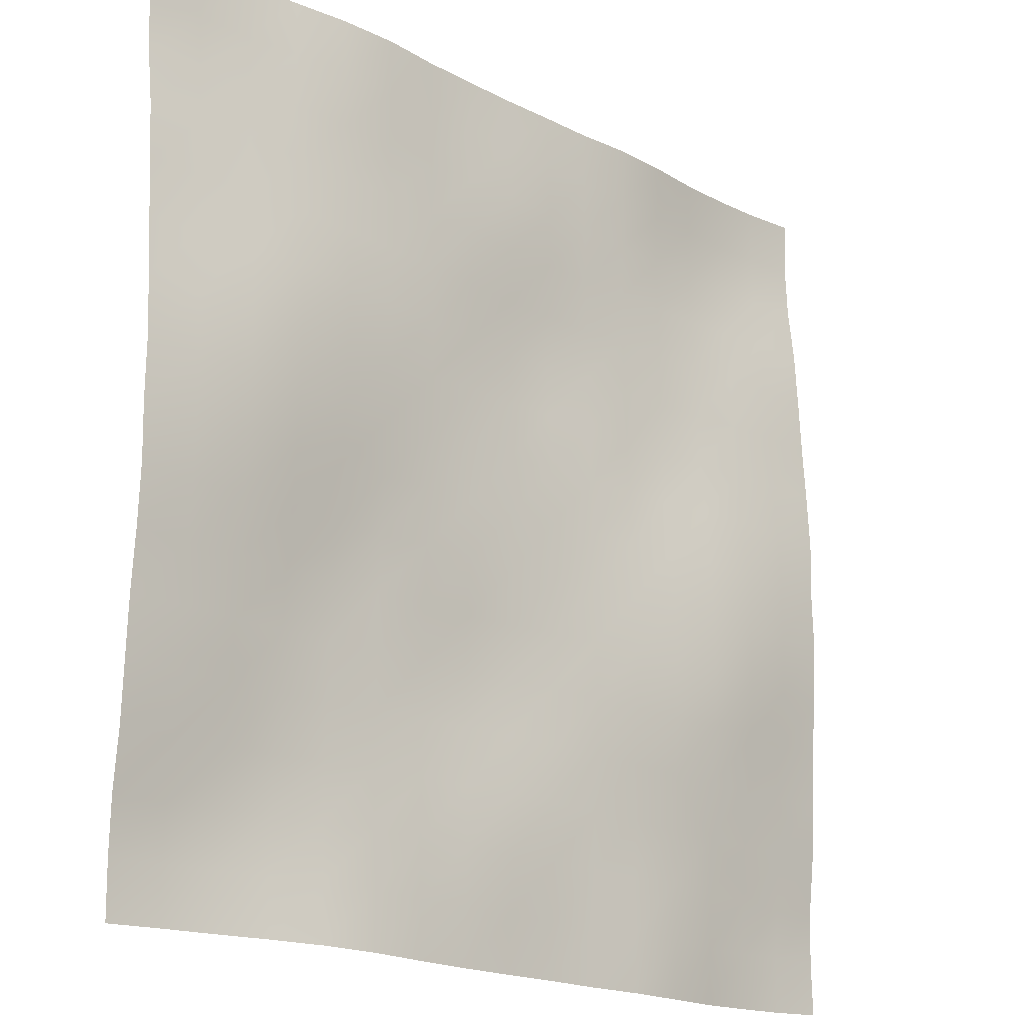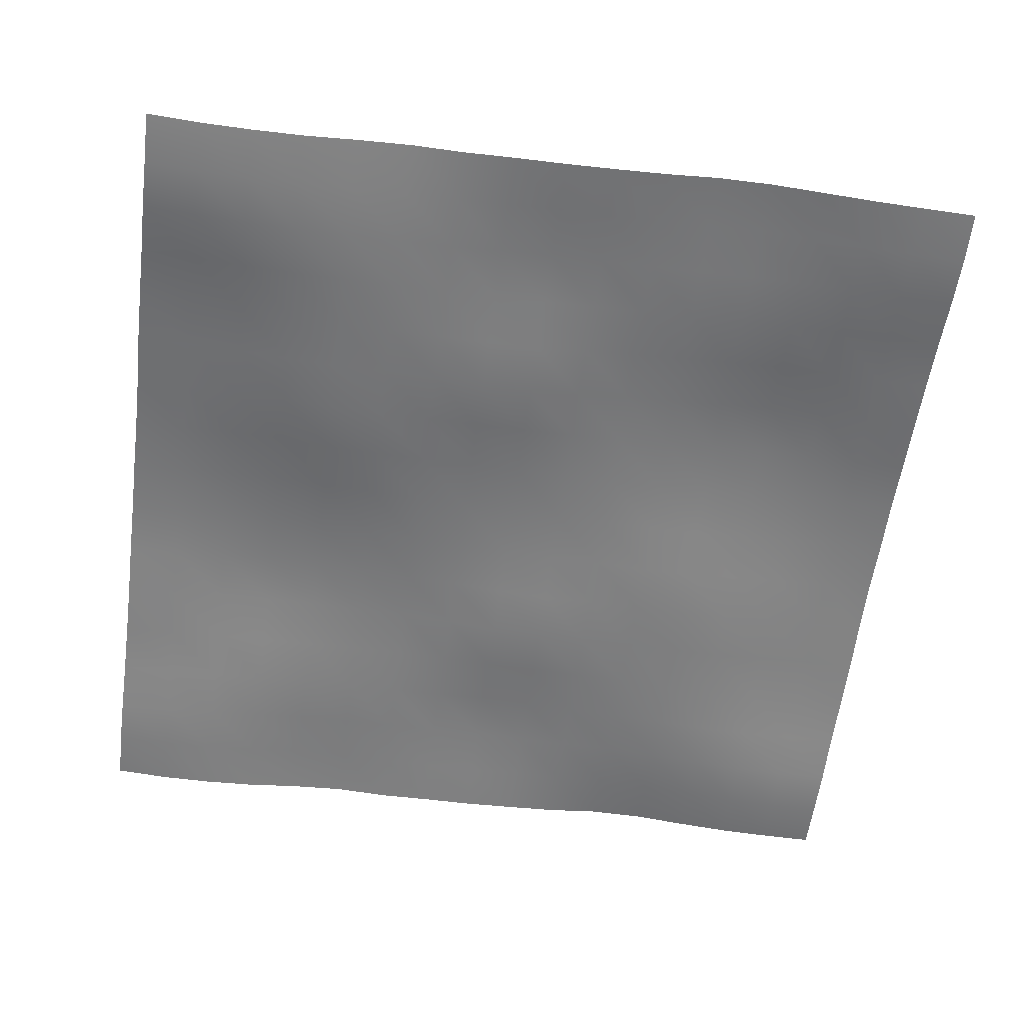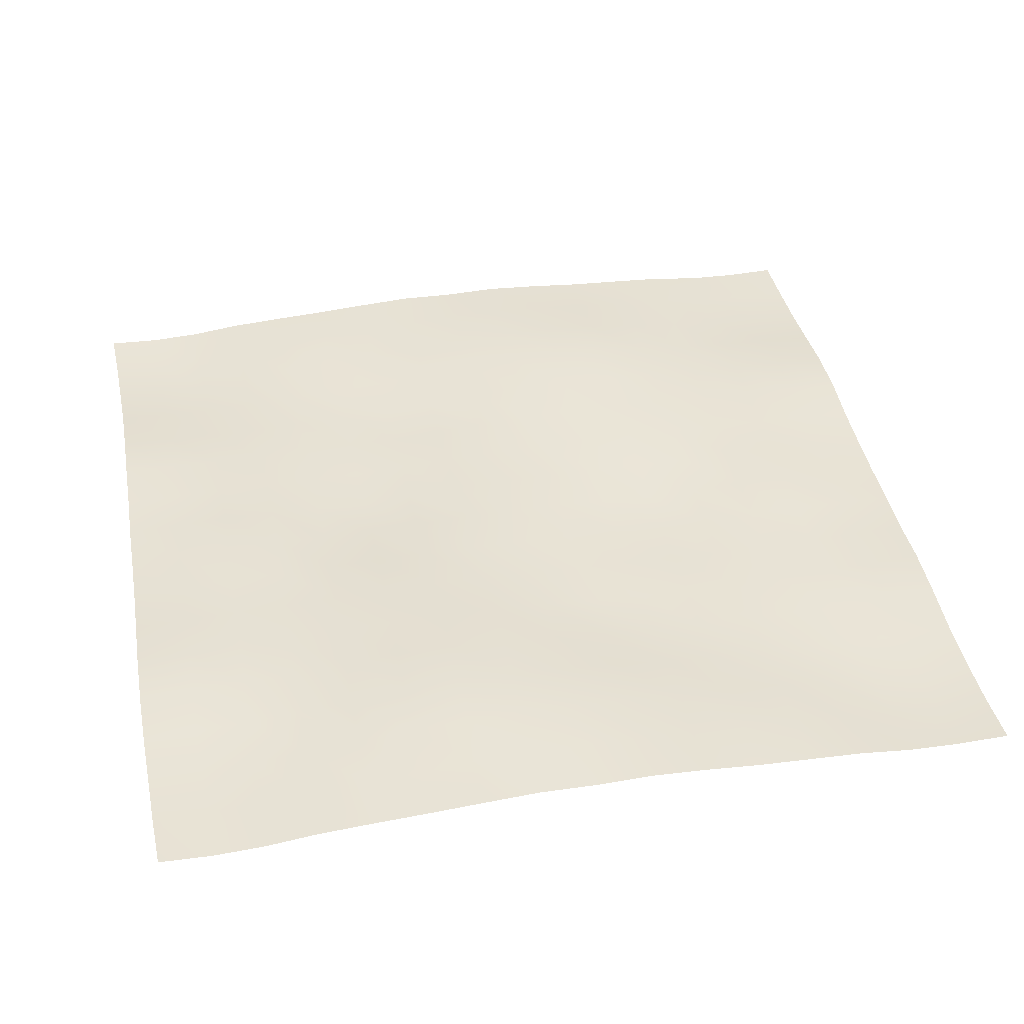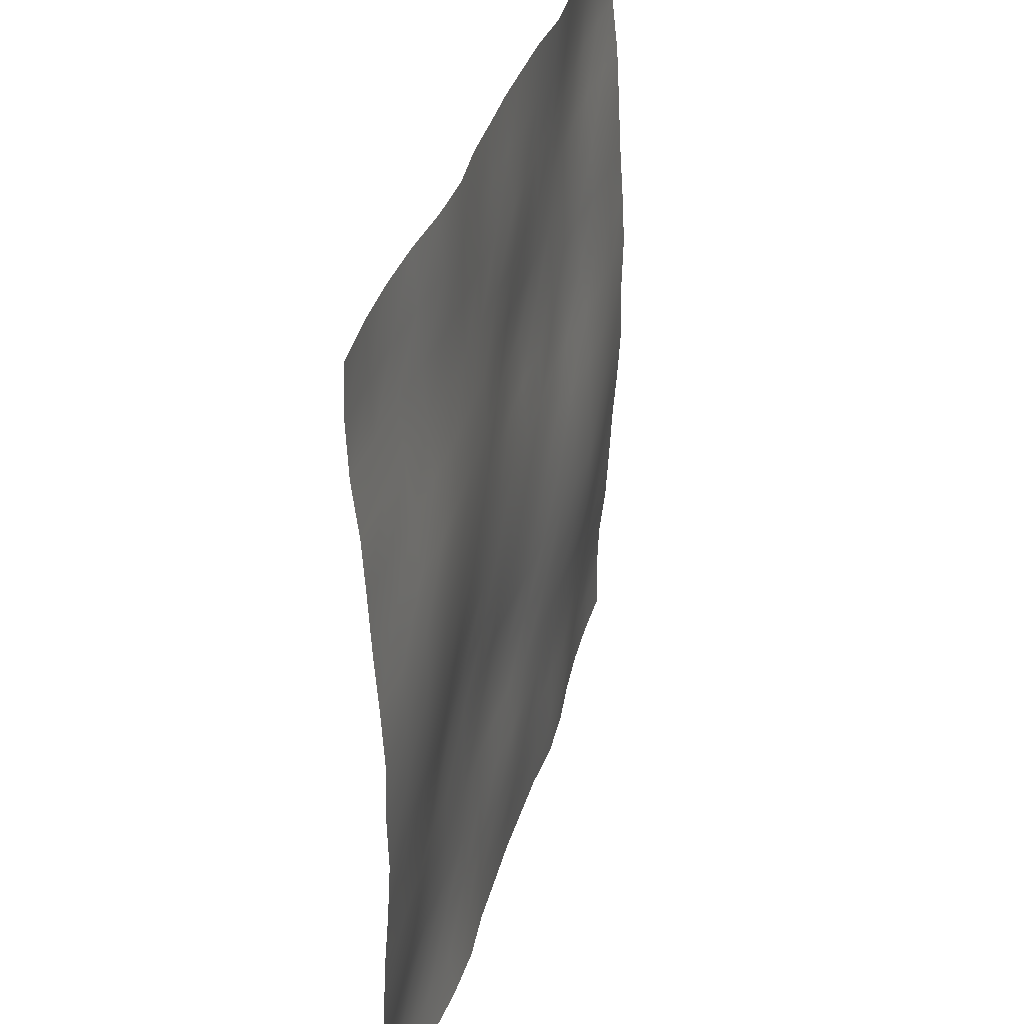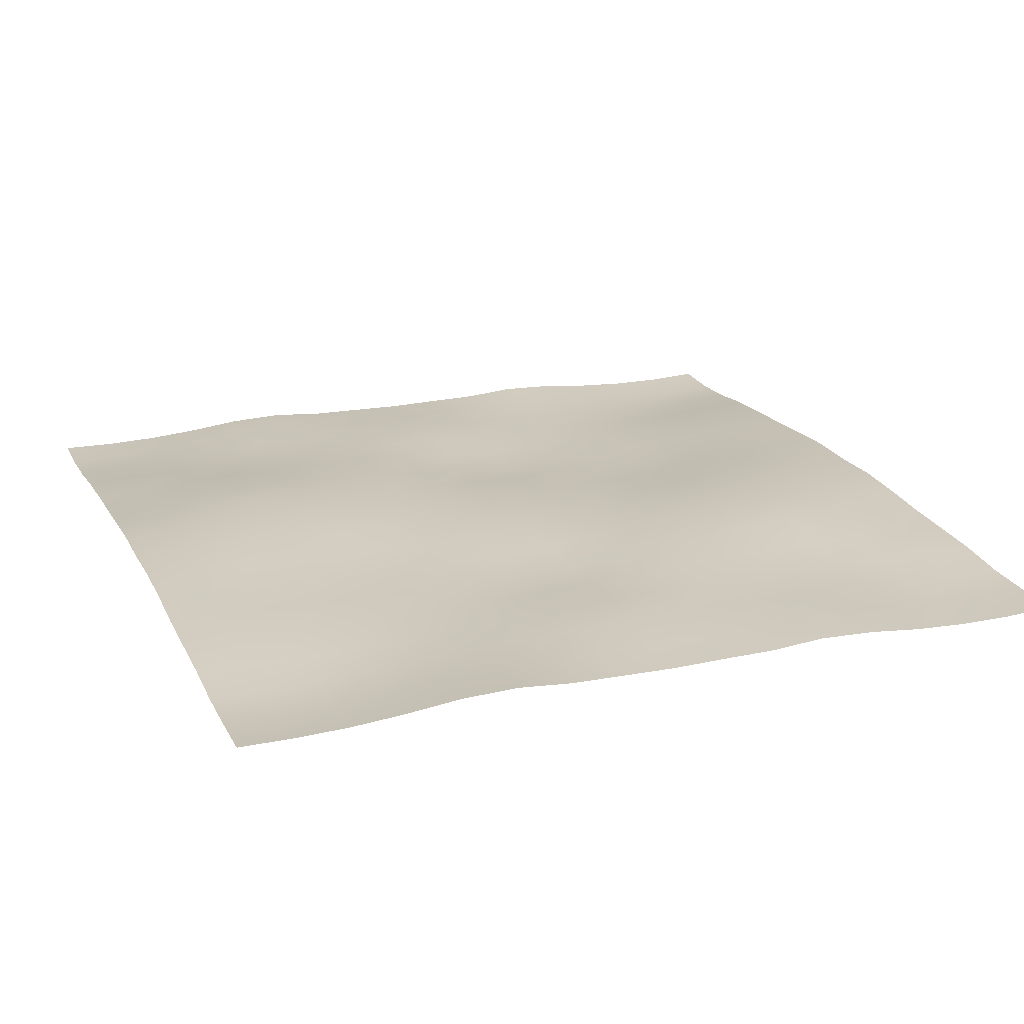
<metadata>
{"format":"obj","ext":"obj","renderer":"f3d","projection":"perspective","resolution":1024,"background":"white","views":[{"elev":-18.0,"azim":135.8,"up":"+Z"},{"elev":-57.8,"azim":-7.5,"up":"+Y"},{"elev":40.6,"azim":-101.1,"up":"+Y"},{"elev":35.9,"azim":104.7,"up":"+Z"},{"elev":21.2,"azim":158.8,"up":"+Y"}]}
</metadata>
<code>
o Plan.003_Plan.001
v 3.007e+04 -1479 -2.885e+04
v 2.626e+04 -1593 -2.872e+04
v 2.256e+04 -1541 -2.865e+04
v 1.882e+04 -1307 -2.859e+04
v 1.504e+04 -910.1 -2.86e+04
v 1.109e+04 -776.1 -2.865e+04
v 7317 -1075 -2.872e+04
v 3614 -1129 -2.88e+04
v -97.46 -1199 -2.885e+04
v -3809 -1129 -2.889e+04
v -7511 -1075 -2.897e+04
v -1.128e+04 -776.1 -2.904e+04
v -1.524e+04 -910.1 -2.91e+04
v -1.902e+04 -1307 -2.91e+04
v -2.275e+04 -1541 -2.904e+04
v -2.645e+04 -1593 -2.897e+04
v -3.027e+04 -1479 -2.885e+04
v 3.003e+04 -1596 -2.519e+04
v 2.626e+04 -1827 -2.511e+04
v 2.257e+04 -1735 -2.502e+04
v 1.881e+04 -1532 -2.496e+04
v 1.504e+04 -1182 -2.489e+04
v 1.112e+04 -990.5 -2.491e+04
v 7353 -1106 -2.5e+04
v 3642 -1002 -2.509e+04
v -115.8 -1035 -2.519e+04
v -3814 -1012 -2.521e+04
v -7529 -893.5 -2.523e+04
v -1.13e+04 -706.3 -2.523e+04
v -1.52e+04 -701.3 -2.529e+04
v -1.904e+04 -1086 -2.534e+04
v -2.275e+04 -1415 -2.533e+04
v -2.647e+04 -1506 -2.528e+04
v -3.03e+04 -1596 -2.519e+04
v 3.006e+04 -1460 -2.165e+04
v 2.627e+04 -1644 -2.16e+04
v 2.255e+04 -1741 -2.146e+04
v 1.881e+04 -1557 -2.134e+04
v 1.502e+04 -1361 -2.126e+04
v 1.117e+04 -1104 -2.122e+04
v 7360 -1131 -2.125e+04
v 3688 -935.4 -2.129e+04
v -127.7 -716.3 -2.137e+04
v -3871 -848.6 -2.141e+04
v -7570 -796.2 -2.143e+04
v -1.134e+04 -747.2 -2.147e+04
v -1.517e+04 -726.2 -2.151e+04
v -1.901e+04 -949 -2.162e+04
v -2.274e+04 -1231 -2.167e+04
v -2.648e+04 -1326 -2.167e+04
v -3.028e+04 -1460 -2.165e+04
v 3.007e+04 -1039 -1.794e+04
v 2.628e+04 -1213 -1.794e+04
v 2.252e+04 -1433 -1.788e+04
v 1.879e+04 -1452 -1.774e+04
v 1.501e+04 -1308 -1.763e+04
v 1.118e+04 -1185 -1.753e+04
v 7387 -1095 -1.751e+04
v 3646 -976.9 -1.748e+04
v -111.8 -786.1 -1.747e+04
v -3884 -781.6 -1.759e+04
v -7579 -747.7 -1.767e+04
v -1.136e+04 -618 -1.774e+04
v -1.516e+04 -645.9 -1.78e+04
v -1.897e+04 -706.3 -1.788e+04
v -2.273e+04 -878 -1.795e+04
v -2.648e+04 -933.8 -1.795e+04
v -3.026e+04 -1039 -1.794e+04
v 3.01e+04 -823.8 -1.414e+04
v 2.632e+04 -846.3 -1.418e+04
v 2.25e+04 -1005 -1.414e+04
v 1.875e+04 -1206 -1.404e+04
v 1.499e+04 -1184 -1.393e+04
v 1.117e+04 -1197 -1.386e+04
v 7389 -1178 -1.377e+04
v 3614 -1136 -1.371e+04
v -90.79 -1056 -1.371e+04
v -3812 -772.9 -1.378e+04
v -7588 -547.4 -1.389e+04
v -1.136e+04 -450.3 -1.394e+04
v -1.514e+04 -384.9 -1.404e+04
v -1.895e+04 -422.2 -1.415e+04
v -2.275e+04 -487.5 -1.418e+04
v -2.653e+04 -692.4 -1.414e+04
v -3.024e+04 -823.8 -1.414e+04
v 3.01e+04 -633.8 -1.035e+04
v 2.633e+04 -587.8 -1.035e+04
v 2.249e+04 -767.5 -1.035e+04
v 1.872e+04 -1059 -1.031e+04
v 1.5e+04 -1125 -1.02e+04
v 1.121e+04 -1053 -1.016e+04
v 7365 -1148 -1.012e+04
v 3633 -1279 -1.005e+04
v -62.78 -1117 -1.004e+04
v -3778 -780.1 -1.002e+04
v -7589 -389.9 -1.003e+04
v -1.137e+04 -306 -1.009e+04
v -1.511e+04 -72.98 -1.017e+04
v -1.895e+04 75.74 -1.027e+04
v -2.281e+04 -110.8 -1.033e+04
v -2.657e+04 -496.6 -1.035e+04
v -3.023e+04 -633.8 -1.035e+04
v 3.007e+04 -356.8 -6538
v 2.633e+04 -468.5 -6546
v 2.254e+04 -559.3 -6580
v 1.871e+04 -774.6 -6597
v 1.497e+04 -1074 -6503
v 1.127e+04 -1007 -6418
v 7412 -937.6 -6412
v 3663 -1066 -6411
v -50.43 -897.9 -6344
v -3830 -656.1 -6249
v -7607 -465.7 -6157
v -1.136e+04 -205.7 -6186
v -1.515e+04 16.02 -6212
v -1.895e+04 199.6 -6266
v -2.282e+04 132.9 -6386
v -2.658e+04 -171.3 -6486
v -3.027e+04 -356.8 -6538
v 3.006e+04 -141.9 -2586
v 2.634e+04 -189.6 -2712
v 2.257e+04 -273.6 -2793
v 1.873e+04 -408.3 -2830
v 1.495e+04 -820.7 -2812
v 1.128e+04 -875 -2732
v 7471 -770.9 -2649
v 3693 -742 -2597
v -82.21 -668 -2525
v -3886 -614.4 -2413
v -7632 -585.5 -2338
v -1.137e+04 -289.4 -2274
v -1.518e+04 -64.28 -2273
v -1.896e+04 90.41 -2324
v -2.28e+04 171.6 -2417
v -2.659e+04 -7.444 -2517
v -3.027e+04 -141.9 -2586
v 3.007e+04 -238.6 1321
v 2.64e+04 -28.08 1222
v 2.258e+04 46.01 1107
v 1.875e+04 -76.5 1038
v 1.496e+04 -375.4 981.2
v 1.124e+04 -535.4 1042
v 7453 -631.1 1161
v 3705 -684.6 1242
v -97.46 -611.3 1321
v -3900 -684.6 1401
v -7648 -631.1 1482
v -1.143e+04 -535.4 1601
v -1.516e+04 -375.4 1661
v -1.895e+04 -76.5 1605
v -2.278e+04 46.01 1536
v -2.66e+04 -28.08 1420
v -3.027e+04 -238.6 1321
v 3.008e+04 -141.9 5229
v 2.639e+04 -7.444 5160
v 2.261e+04 171.6 5060
v 1.876e+04 90.41 4967
v 1.498e+04 -64.28 4915
v 1.117e+04 -289.4 4916
v 7437 -585.5 4981
v 3691 -614.4 5055
v -112.7 -668 5167
v -3887 -742 5239
v -7665 -770.9 5291
v -1.147e+04 -875 5375
v -1.515e+04 -820.7 5455
v -1.892e+04 -408.3 5473
v -2.277e+04 -273.6 5436
v -2.654e+04 -189.6 5355
v -3.026e+04 -141.9 5229
v 3.008e+04 -356.8 9180
v 2.638e+04 -171.3 9128
v 2.263e+04 132.9 9028
v 1.876e+04 199.6 8908
v 1.495e+04 16.02 8854
v 1.116e+04 -205.7 8828
v 7412 -465.7 8800
v 3635 -656.1 8891
v -144.5 -897.9 8987
v -3857 -1066 9054
v -7607 -937.6 9055
v -1.146e+04 -1007 9061
v -1.516e+04 -1074 9146
v -1.891e+04 -774.6 9240
v -2.273e+04 -559.3 9223
v -2.653e+04 -468.5 9189
v -3.026e+04 -356.8 9180
v 3.004e+04 -633.8 1.299e+04
v 2.637e+04 -496.6 1.299e+04
v 2.262e+04 -110.8 1.297e+04
v 1.876e+04 75.74 1.292e+04
v 1.491e+04 -72.98 1.282e+04
v 1.118e+04 -306 1.273e+04
v 7394 -389.9 1.267e+04
v 3583 -780.1 1.266e+04
v -132.1 -1117 1.268e+04
v -3828 -1279 1.269e+04
v -7559 -1148 1.277e+04
v -1.14e+04 -1053 1.28e+04
v -1.519e+04 -1125 1.284e+04
v -1.892e+04 -1059 1.295e+04
v -2.268e+04 -767.5 1.3e+04
v -2.653e+04 -587.8 1.299e+04
v -3.03e+04 -633.8 1.299e+04
v 3.004e+04 -823.8 1.678e+04
v 2.633e+04 -692.4 1.678e+04
v 2.255e+04 -487.5 1.682e+04
v 1.875e+04 -422.2 1.679e+04
v 1.495e+04 -384.9 1.669e+04
v 1.117e+04 -450.3 1.658e+04
v 7393 -547.4 1.653e+04
v 3617 -772.9 1.642e+04
v -104.1 -1056 1.635e+04
v -3809 -1136 1.635e+04
v -7584 -1178 1.641e+04
v -1.137e+04 -1197 1.65e+04
v -1.519e+04 -1184 1.658e+04
v -1.894e+04 -1206 1.668e+04
v -2.269e+04 -1005 1.679e+04
v -2.651e+04 -846.3 1.682e+04
v -3.029e+04 -823.8 1.678e+04
v 3.007e+04 -1039 2.059e+04
v 2.628e+04 -933.8 2.06e+04
v 2.253e+04 -878 2.06e+04
v 1.877e+04 -706.3 2.052e+04
v 1.496e+04 -645.9 2.045e+04
v 1.117e+04 -618 2.038e+04
v 7384 -747.7 2.031e+04
v 3689 -781.6 2.023e+04
v -83.12 -786.1 2.011e+04
v -3841 -976.9 2.012e+04
v -7582 -1095 2.015e+04
v -1.137e+04 -1185 2.017e+04
v -1.52e+04 -1308 2.027e+04
v -1.898e+04 -1452 2.039e+04
v -2.271e+04 -1433 2.053e+04
v -2.647e+04 -1213 2.058e+04
v -3.027e+04 -1039 2.059e+04
v 3.008e+04 -1460 2.429e+04
v 2.628e+04 -1326 2.431e+04
v 2.254e+04 -1231 2.431e+04
v 1.882e+04 -949 2.426e+04
v 1.497e+04 -726.2 2.415e+04
v 1.115e+04 -747.2 2.411e+04
v 7375 -796.2 2.407e+04
v 3676 -848.6 2.405e+04
v -67.24 -716.3 2.401e+04
v -3883 -935.4 2.393e+04
v -7555 -1131 2.39e+04
v -1.137e+04 -1104 2.387e+04
v -1.521e+04 -1361 2.39e+04
v -1.9e+04 -1557 2.398e+04
v -2.274e+04 -1741 2.411e+04
v -2.646e+04 -1644 2.424e+04
v -3.025e+04 -1460 2.429e+04
v 3.011e+04 -1596 2.783e+04
v 2.628e+04 -1506 2.792e+04
v 2.255e+04 -1415 2.797e+04
v 1.885e+04 -1086 2.798e+04
v 1.501e+04 -701.3 2.794e+04
v 1.111e+04 -706.3 2.787e+04
v 7334 -893.5 2.787e+04
v 3619 -1012 2.785e+04
v -79.12 -1035 2.783e+04
v -3837 -1002 2.773e+04
v -7548 -1106 2.764e+04
v -1.132e+04 -990.5 2.756e+04
v -1.523e+04 -1182 2.753e+04
v -1.901e+04 -1532 2.76e+04
v -2.276e+04 -1735 2.767e+04
v -2.646e+04 -1827 2.775e+04
v -3.023e+04 -1596 2.783e+04
v 3.007e+04 -1479 3.149e+04
v 2.626e+04 -1593 3.162e+04
v 2.256e+04 -1541 3.168e+04
v 1.882e+04 -1307 3.174e+04
v 1.504e+04 -910.1 3.174e+04
v 1.109e+04 -776.1 3.168e+04
v 7317 -1075 3.161e+04
v 3614 -1129 3.153e+04
v -97.46 -1199 3.149e+04
v -3809 -1129 3.145e+04
v -7511 -1075 3.136e+04
v -1.128e+04 -776.1 3.13e+04
v -1.524e+04 -910.1 3.124e+04
v -1.902e+04 -1307 3.123e+04
v -2.275e+04 -1541 3.13e+04
v -2.645e+04 -1593 3.136e+04
v -3.027e+04 -1479 3.149e+04
f 1 18 19 2
f 2 19 20 3
f 3 20 21 4
f 4 21 22 5
f 5 22 23 6
f 6 23 24 7
f 7 24 25 8
f 8 25 26 9
f 9 26 27 10
f 10 27 28 11
f 11 28 29 12
f 12 29 30 13
f 13 30 31 14
f 14 31 32 15
f 15 32 33 16
f 16 33 34 17
f 18 35 36 19
f 19 36 37 20
f 20 37 38 21
f 21 38 39 22
f 22 39 40 23
f 23 40 41 24
f 24 41 42 25
f 25 42 43 26
f 26 43 44 27
f 27 44 45 28
f 28 45 46 29
f 29 46 47 30
f 30 47 48 31
f 31 48 49 32
f 32 49 50 33
f 33 50 51 34
f 35 52 53 36
f 36 53 54 37
f 37 54 55 38
f 38 55 56 39
f 39 56 57 40
f 40 57 58 41
f 41 58 59 42
f 42 59 60 43
f 43 60 61 44
f 44 61 62 45
f 45 62 63 46
f 46 63 64 47
f 47 64 65 48
f 48 65 66 49
f 49 66 67 50
f 50 67 68 51
f 52 69 70 53
f 53 70 71 54
f 54 71 72 55
f 55 72 73 56
f 56 73 74 57
f 57 74 75 58
f 58 75 76 59
f 59 76 77 60
f 60 77 78 61
f 61 78 79 62
f 62 79 80 63
f 63 80 81 64
f 64 81 82 65
f 65 82 83 66
f 66 83 84 67
f 67 84 85 68
f 69 86 87 70
f 70 87 88 71
f 71 88 89 72
f 72 89 90 73
f 73 90 91 74
f 74 91 92 75
f 75 92 93 76
f 76 93 94 77
f 77 94 95 78
f 78 95 96 79
f 79 96 97 80
f 80 97 98 81
f 81 98 99 82
f 82 99 100 83
f 83 100 101 84
f 84 101 102 85
f 86 103 104 87
f 87 104 105 88
f 88 105 106 89
f 89 106 107 90
f 90 107 108 91
f 91 108 109 92
f 92 109 110 93
f 93 110 111 94
f 94 111 112 95
f 95 112 113 96
f 96 113 114 97
f 97 114 115 98
f 98 115 116 99
f 99 116 117 100
f 100 117 118 101
f 101 118 119 102
f 103 120 121 104
f 104 121 122 105
f 105 122 123 106
f 106 123 124 107
f 107 124 125 108
f 108 125 126 109
f 109 126 127 110
f 110 127 128 111
f 111 128 129 112
f 112 129 130 113
f 113 130 131 114
f 114 131 132 115
f 115 132 133 116
f 116 133 134 117
f 117 134 135 118
f 118 135 136 119
f 120 137 138 121
f 121 138 139 122
f 122 139 140 123
f 123 140 141 124
f 124 141 142 125
f 125 142 143 126
f 126 143 144 127
f 127 144 145 128
f 128 145 146 129
f 129 146 147 130
f 130 147 148 131
f 131 148 149 132
f 132 149 150 133
f 133 150 151 134
f 134 151 152 135
f 135 152 153 136
f 137 154 155 138
f 138 155 156 139
f 139 156 157 140
f 140 157 158 141
f 141 158 159 142
f 142 159 160 143
f 143 160 161 144
f 144 161 162 145
f 145 162 163 146
f 146 163 164 147
f 147 164 165 148
f 148 165 166 149
f 149 166 167 150
f 150 167 168 151
f 151 168 169 152
f 152 169 170 153
f 154 171 172 155
f 155 172 173 156
f 156 173 174 157
f 157 174 175 158
f 158 175 176 159
f 159 176 177 160
f 160 177 178 161
f 161 178 179 162
f 162 179 180 163
f 163 180 181 164
f 164 181 182 165
f 165 182 183 166
f 166 183 184 167
f 167 184 185 168
f 168 185 186 169
f 169 186 187 170
f 171 188 189 172
f 172 189 190 173
f 173 190 191 174
f 174 191 192 175
f 175 192 193 176
f 176 193 194 177
f 177 194 195 178
f 178 195 196 179
f 179 196 197 180
f 180 197 198 181
f 181 198 199 182
f 182 199 200 183
f 183 200 201 184
f 184 201 202 185
f 185 202 203 186
f 186 203 204 187
f 188 205 206 189
f 189 206 207 190
f 190 207 208 191
f 191 208 209 192
f 192 209 210 193
f 193 210 211 194
f 194 211 212 195
f 195 212 213 196
f 196 213 214 197
f 197 214 215 198
f 198 215 216 199
f 199 216 217 200
f 200 217 218 201
f 201 218 219 202
f 202 219 220 203
f 203 220 221 204
f 205 222 223 206
f 206 223 224 207
f 207 224 225 208
f 208 225 226 209
f 209 226 227 210
f 210 227 228 211
f 211 228 229 212
f 212 229 230 213
f 213 230 231 214
f 214 231 232 215
f 215 232 233 216
f 216 233 234 217
f 217 234 235 218
f 218 235 236 219
f 219 236 237 220
f 220 237 238 221
f 222 239 240 223
f 223 240 241 224
f 224 241 242 225
f 225 242 243 226
f 226 243 244 227
f 227 244 245 228
f 228 245 246 229
f 229 246 247 230
f 230 247 248 231
f 231 248 249 232
f 232 249 250 233
f 233 250 251 234
f 234 251 252 235
f 235 252 253 236
f 236 253 254 237
f 237 254 255 238
f 239 256 257 240
f 240 257 258 241
f 241 258 259 242
f 242 259 260 243
f 243 260 261 244
f 244 261 262 245
f 245 262 263 246
f 246 263 264 247
f 247 264 265 248
f 248 265 266 249
f 249 266 267 250
f 250 267 268 251
f 251 268 269 252
f 252 269 270 253
f 253 270 271 254
f 254 271 272 255
f 256 273 274 257
f 257 274 275 258
f 258 275 276 259
f 259 276 277 260
f 260 277 278 261
f 261 278 279 262
f 262 279 280 263
f 263 280 281 264
f 264 281 282 265
f 265 282 283 266
f 266 283 284 267
f 267 284 285 268
f 268 285 286 269
f 269 286 287 270
f 270 287 288 271
f 271 288 289 272

</code>
